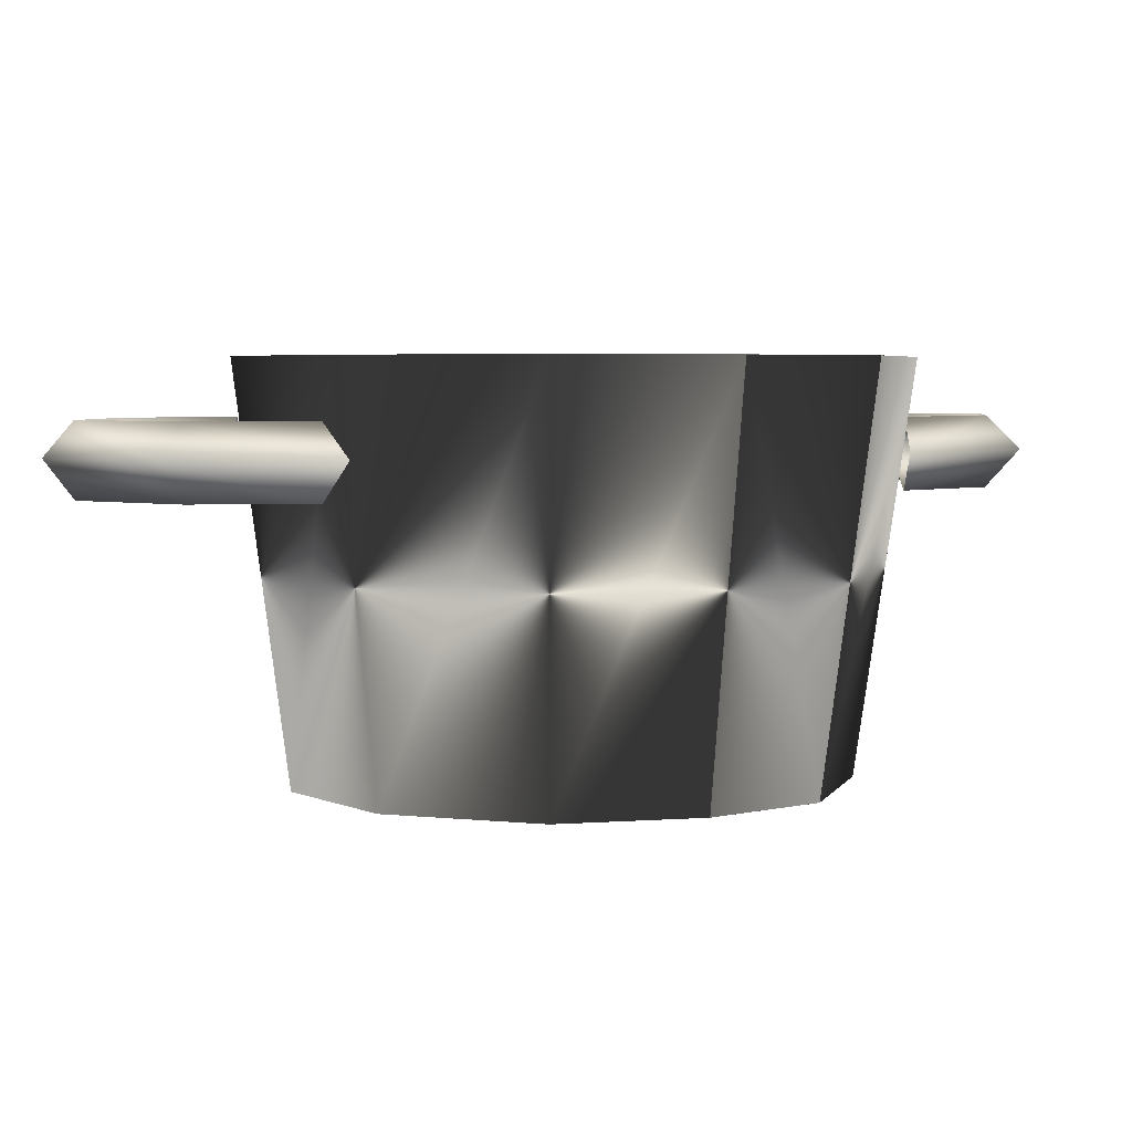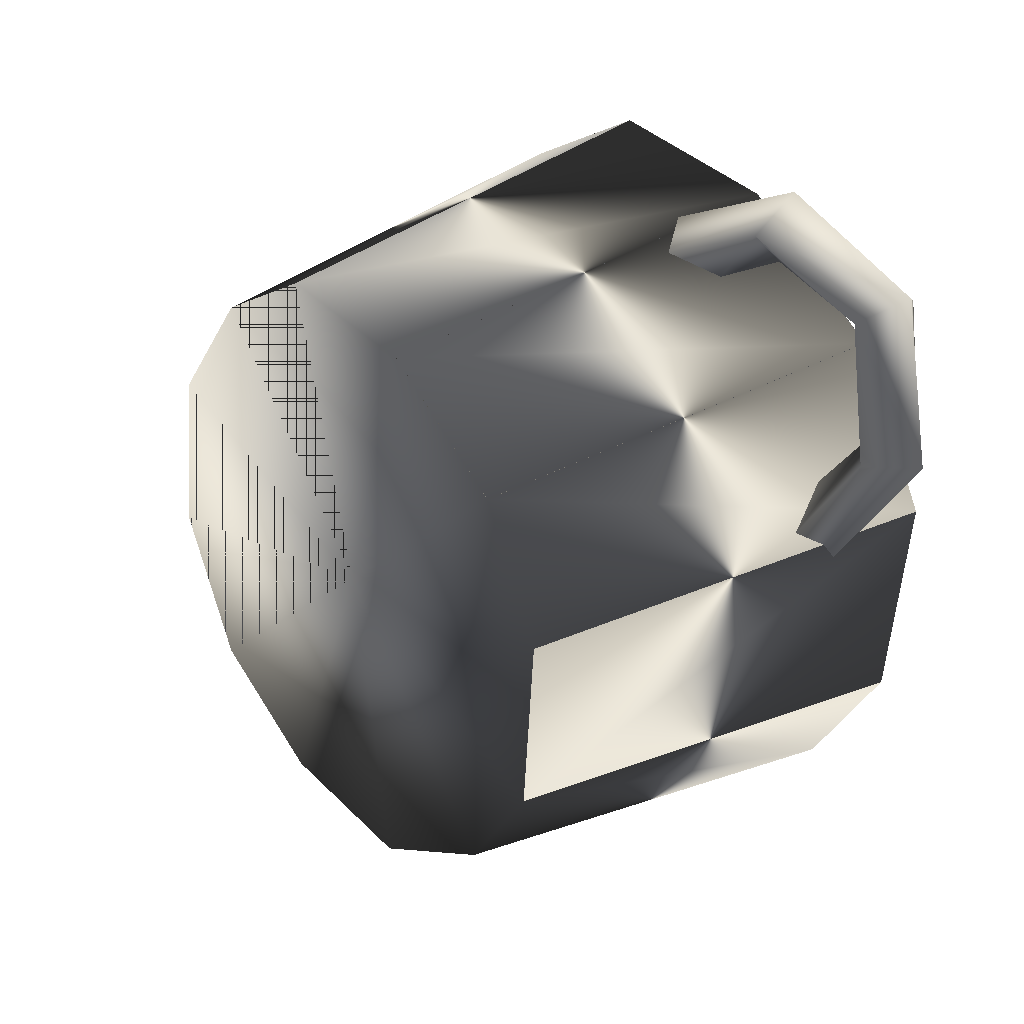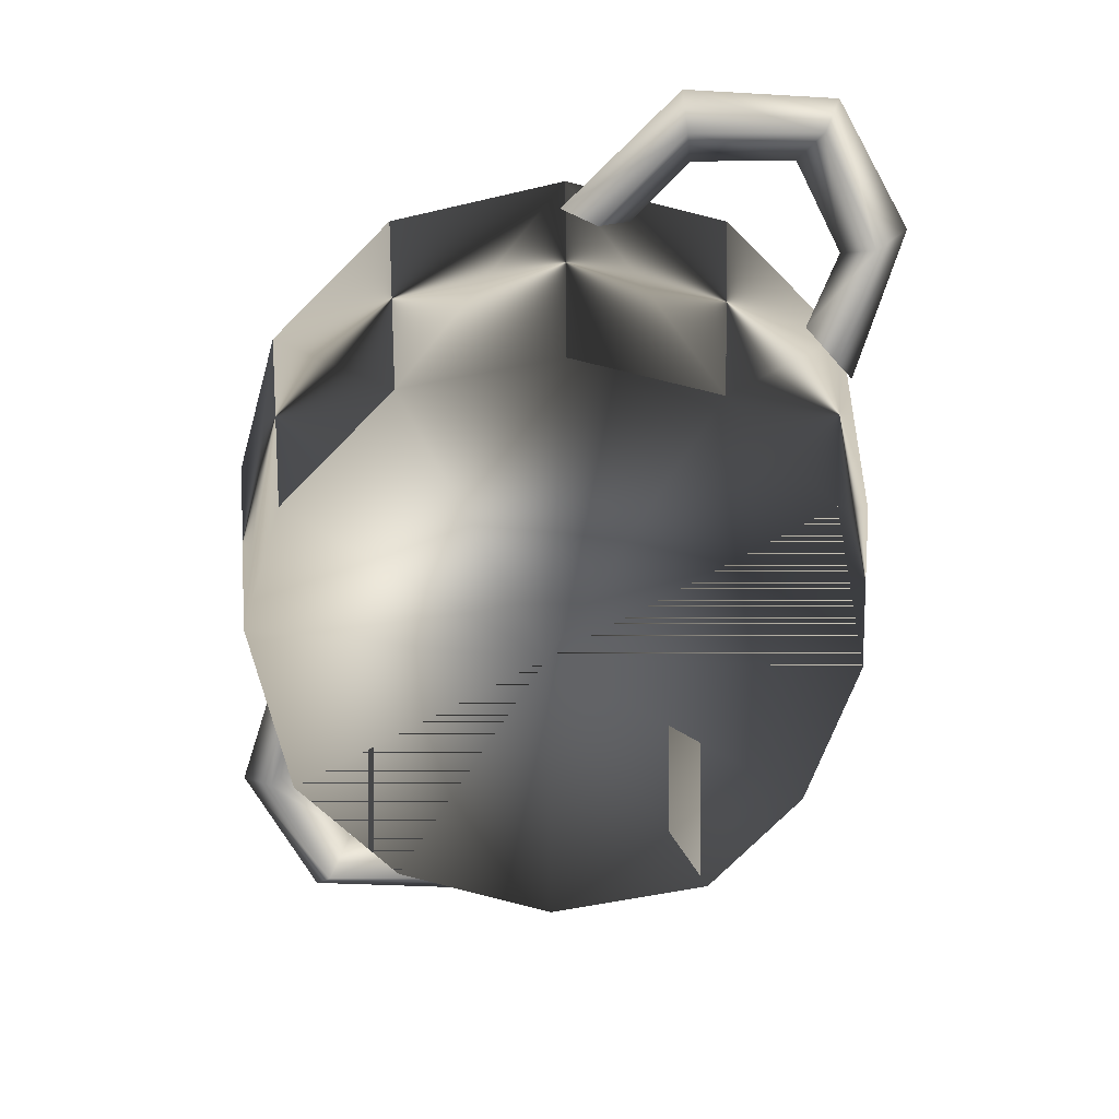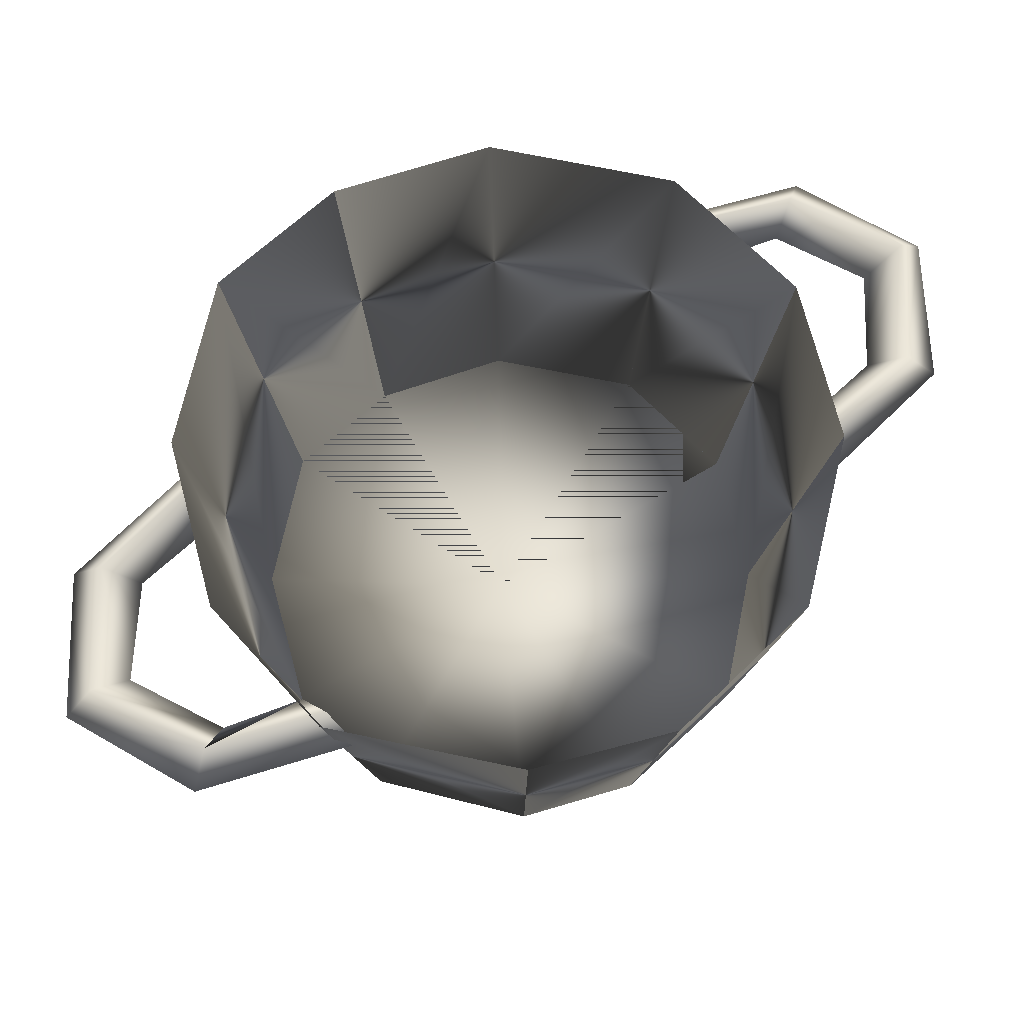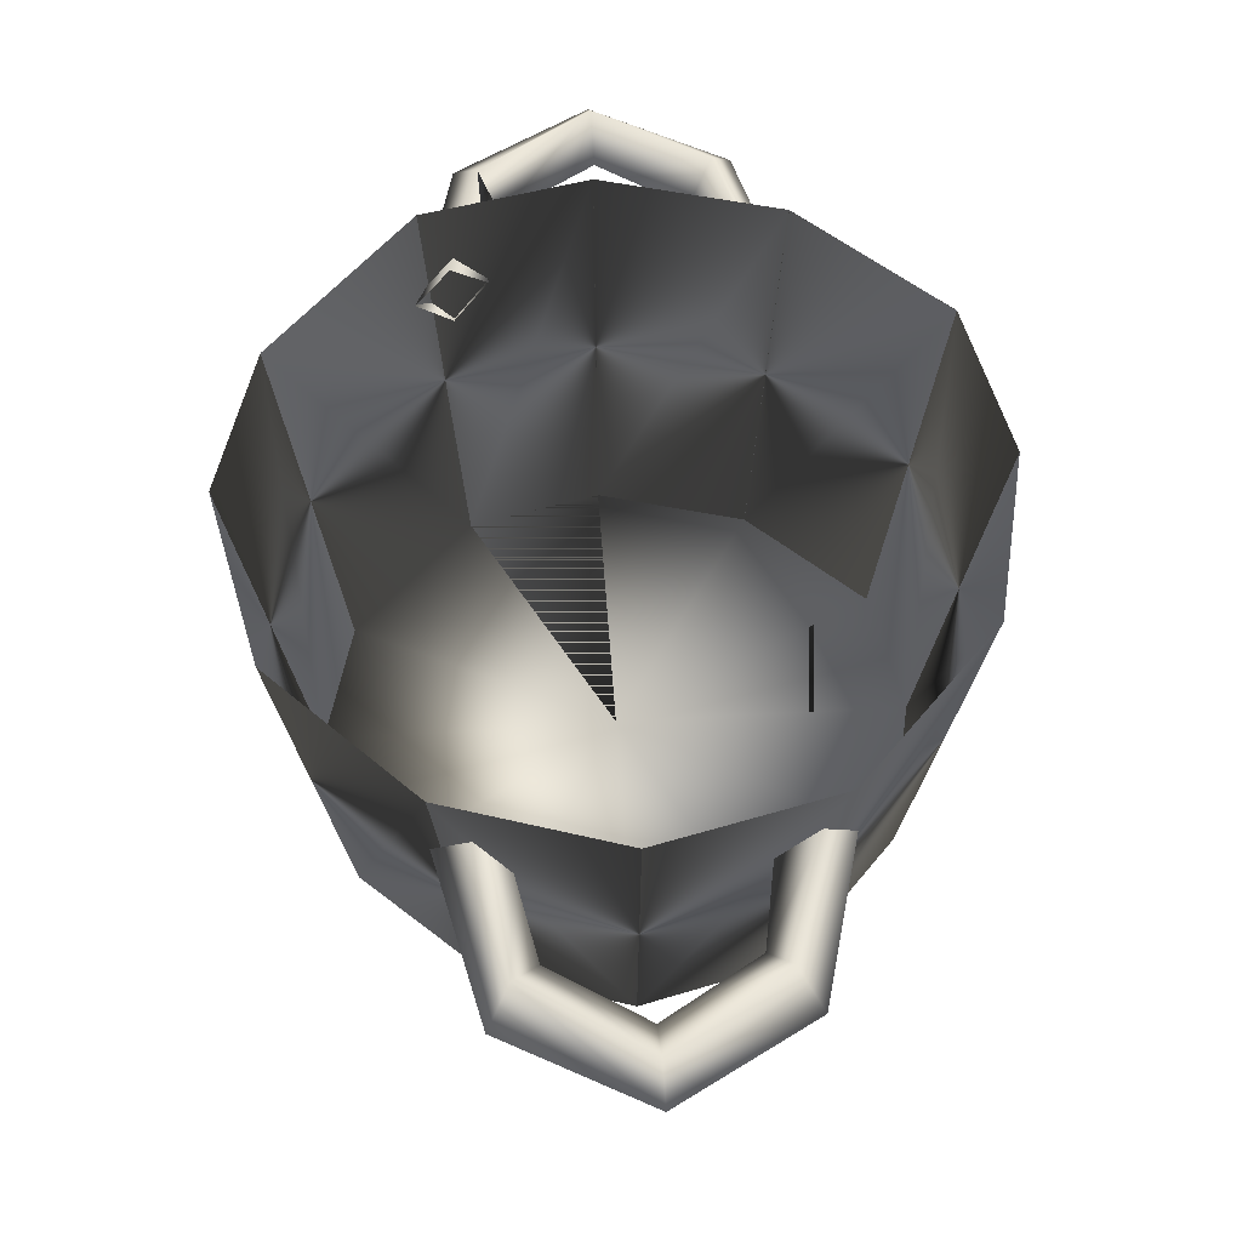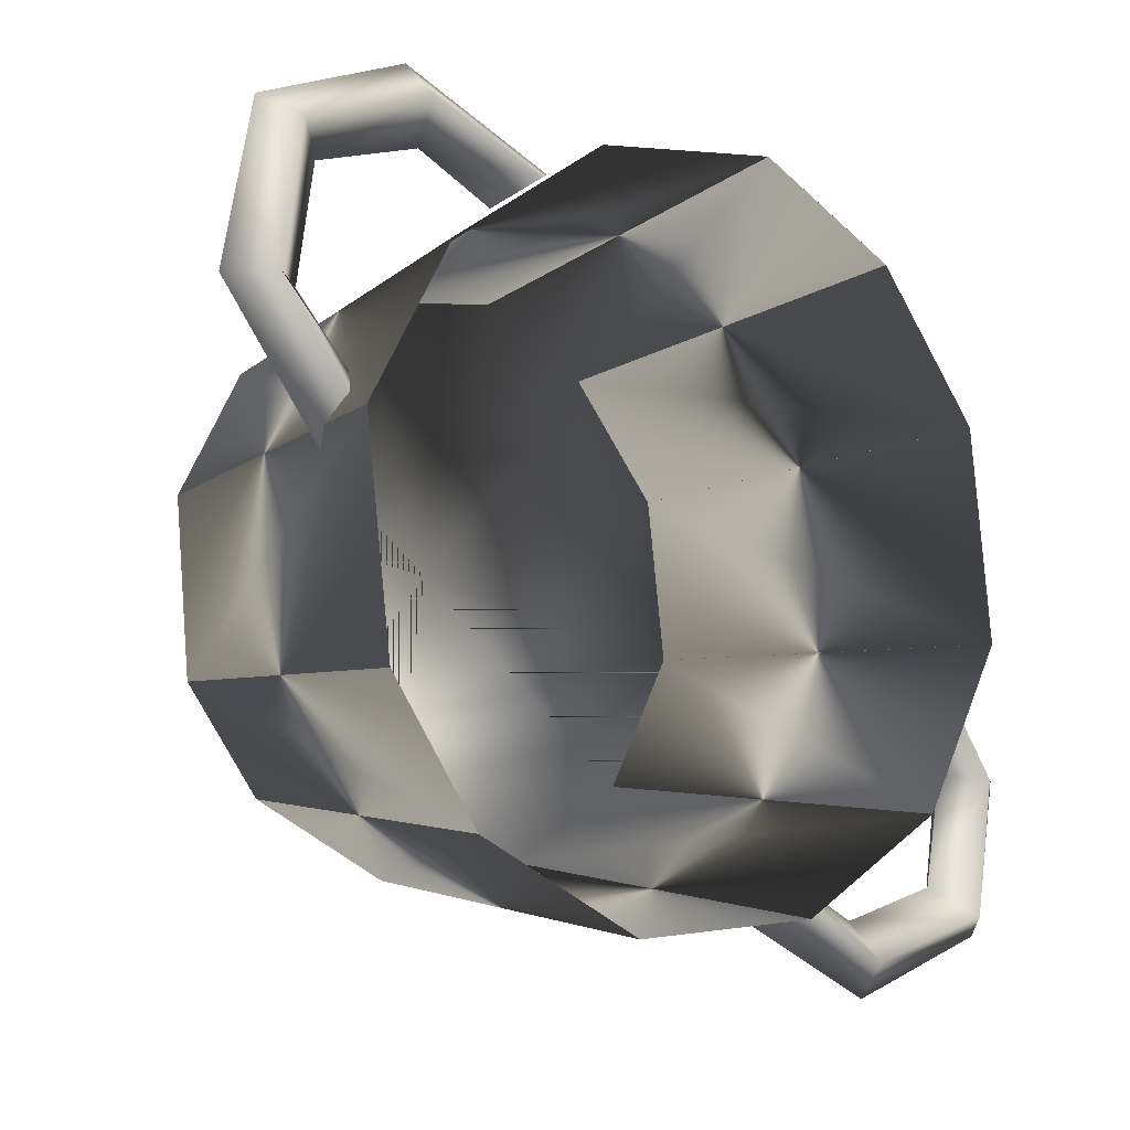
<metadata>
{"format":"obj","ext":"obj","renderer":"f3d","projection":"perspective","resolution":1024,"background":"white","views":[{"elev":4.5,"azim":-65.0,"up":"+Y"},{"elev":29.4,"azim":51.0,"up":"+Z"},{"elev":-66.9,"azim":-162.2,"up":"+Y"},{"elev":68.6,"azim":108.6,"up":"+Y"},{"elev":57.4,"azim":-134.2,"up":"+Y"},{"elev":-7.2,"azim":143.2,"up":"+Z"}]}
</metadata>
<code>
v  2.871 -0.01957 9.42
v  0.003502 -0.01957 0.07052
v  -9.912 -0.01957 3.59
v  -3.819 -0.01957 -9.719
v  9.203 -0.01957 -3.999
v  7.41 -0.01957 6.34
v  -2.625 -0.01957 10.08
v  -6.687 -0.01957 7.77
v  -10.63 -0.01957 -2.239
v  -8.24 -0.01957 -6.969
v  1.676 -0.01957 -10.38
v  6.574 -0.01957 -7.739
v  9.68 -0.01957 2.05
v  10.99 14.79 -4.659
v  11.83 14.79 2.6
v  8.964 14.79 7.77
v  3.588 14.79 11.4
v  -2.983 14.79 12.17
v  -8.001 14.79 9.42
v  -11.7 14.79 4.47
v  -12.54 14.79 -2.679
v  -9.673 14.79 -8.289
v  -4.417 14.79 -11.59
v  2.273 14.79 -12.14
v  8.008 14.79 -9.169
v  -12.42 11.48 -2.129
v  -12.06 12.7 -3.339
v  -14.45 12.7 -6.969
v  -11.35 11.48 -4.549
v  -13.26 11.48 -6.859
v  -15.77 11.48 -6.969
v  -13.85 12.7 -11.59
v  -12.66 11.48 -10.6
v  -14.69 11.48 -12.25
v  -9.315 12.7 -13.02
v  -9.554 11.48 -14.23
v  -9.076 11.48 -11.7
v  -6.448 11.48 -10.27
v  -5.373 12.7 -10.82
v  -4.178 11.48 -11.48
v  -12.06 10.09 -3.339
v  -14.45 10.09 -6.969
v  -13.85 10.09 -11.59
v  -9.315 10.09 -13.02
v  -5.373 10.09 -10.82
v  8.247 12.7 12.61
v  4.304 12.7 10.74
v  3.229 11.48 11.29
v  8.008 11.48 11.29
v  5.38 11.48 9.86
v  8.486 11.48 13.82
v  12.67 12.7 11.18
v  13.62 11.48 11.95
v  11.59 11.48 10.3
v  12.19 11.48 6.45
v  13.38 12.7 6.56
v  10.28 11.48 4.14
v  14.7 11.48 6.56
v  10.76 12.7 2.93
v  11.23 11.48 1.72
v  4.304 10.09 10.74
v  8.247 10.09 12.61
v  12.67 10.09 11.18
v  13.38 10.09 6.56
v  10.76 10.09 2.93
l 1 2
l 3 2
l 4 2
l 5 2
f 2 6 1
f 2 1 7
f 7 8 2
f 2 8 3
f 2 3 9
f 9 10 2
f 2 10 4
f 2 4 11
f 11 12 2
f 2 12 5
f 2 5 13
f 13 6 2
f 5 14 15
f 15 13 5
f 13 15 16
f 16 6 13
f 6 16 17
f 17 1 6
f 1 17 18
f 18 7 1
f 7 18 19
f 19 8 7
f 19 8 3
f 3 20 19
f 8 19 20
f 20 3 8
f 3 20 21
f 21 9 3
f 9 21 22
f 22 10 9
f 10 22 23
f 23 4 10
f 4 23 24
f 24 11 4
f 11 24 25
f 25 12 11
f 12 25 14
f 14 5 12
f 12 25 24
f 24 11 12
f 8 19 18
f 18 7 8
f 7 18 17
f 17 1 7
f 1 17 16
f 16 6 1
f 6 16 15
f 15 13 6
f 13 15 14
f 14 5 13
f 5 14 25
f 25 12 5
f 11 24 23
f 23 4 11
f 4 23 22
f 22 10 4
f 10 22 21
f 21 9 10
f 9 21 20
f 20 3 9
f 9 3 2
f 2 10 9
f 8 2 3
f 7 2 8
f 1 2 7
f 6 2 1
f 13 2 6
f 5 2 13
f 12 2 5
f 11 2 12
f 4 2 11
f 10 2 4
f 26 27 28
f 27 29 30
f 28 31 26
f 31 28 32
f 33 32 28
f 28 30 33
f 30 28 27
f 32 34 31
f 34 32 35
f 35 36 34
f 32 33 37
f 35 37 38
f 37 35 32
f 35 39 36
f 36 39 40
f 38 39 35
f 41 26 31
f 29 41 42
f 42 30 29
f 31 42 41
f 34 43 42
f 30 42 43
f 43 33 30
f 33 43 44
f 44 37 33
f 43 34 36
f 36 44 43
f 42 31 34
f 44 36 40
f 37 44 45
f 40 45 44
f 45 38 37
f 46 47 48
f 49 50 47
f 48 51 46
f 52 46 51
f 51 53 52
f 46 52 54
f 54 49 46
f 47 46 49
f 55 54 52
f 52 56 55
f 55 56 57
f 56 52 53
f 53 58 56
f 58 59 56
f 60 59 58
f 56 59 57
f 56 55 57
f 51 48 61
f 62 61 50
f 50 49 62
f 63 62 49
f 49 54 63
f 53 51 62
f 62 63 53
f 58 53 63
f 63 64 58
f 60 58 64
f 64 63 54
f 54 55 64
f 65 64 55
f 61 62 51
f 64 65 60
f 55 57 65

</code>
